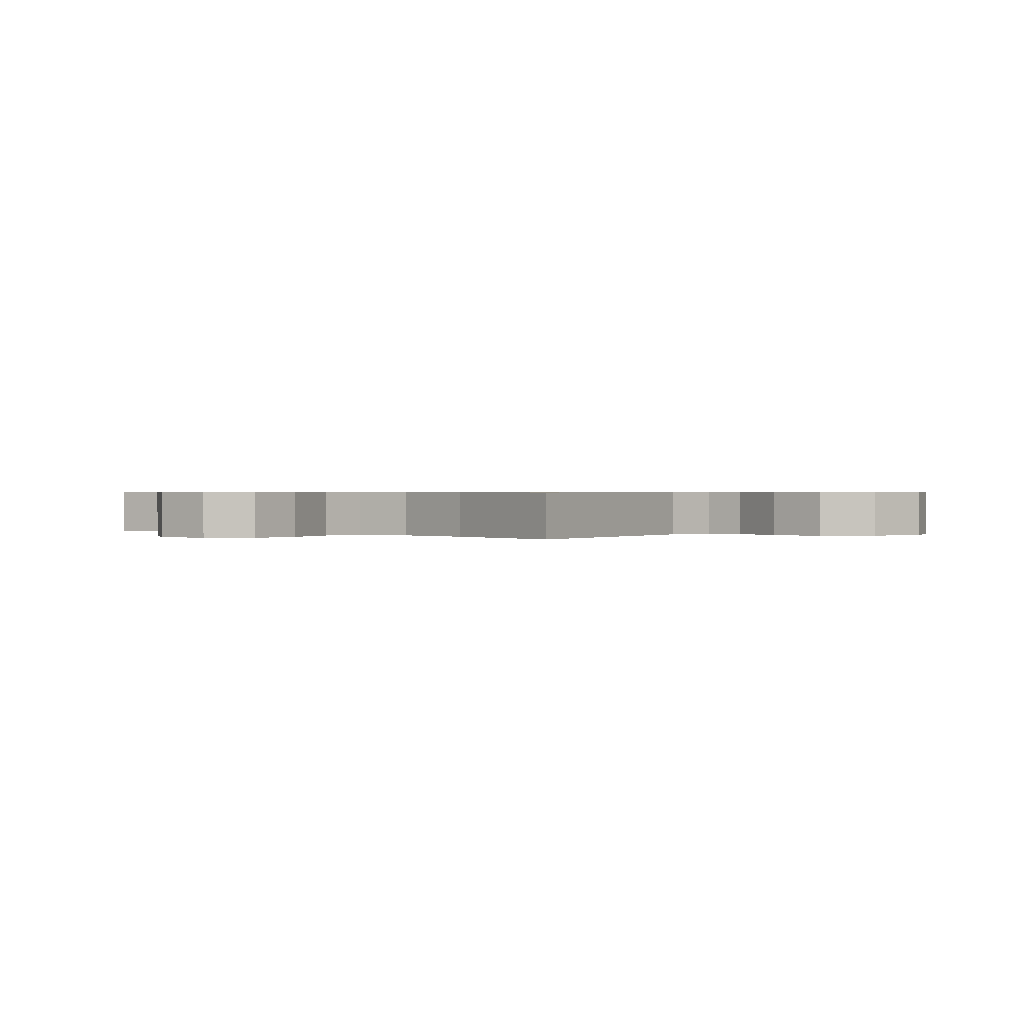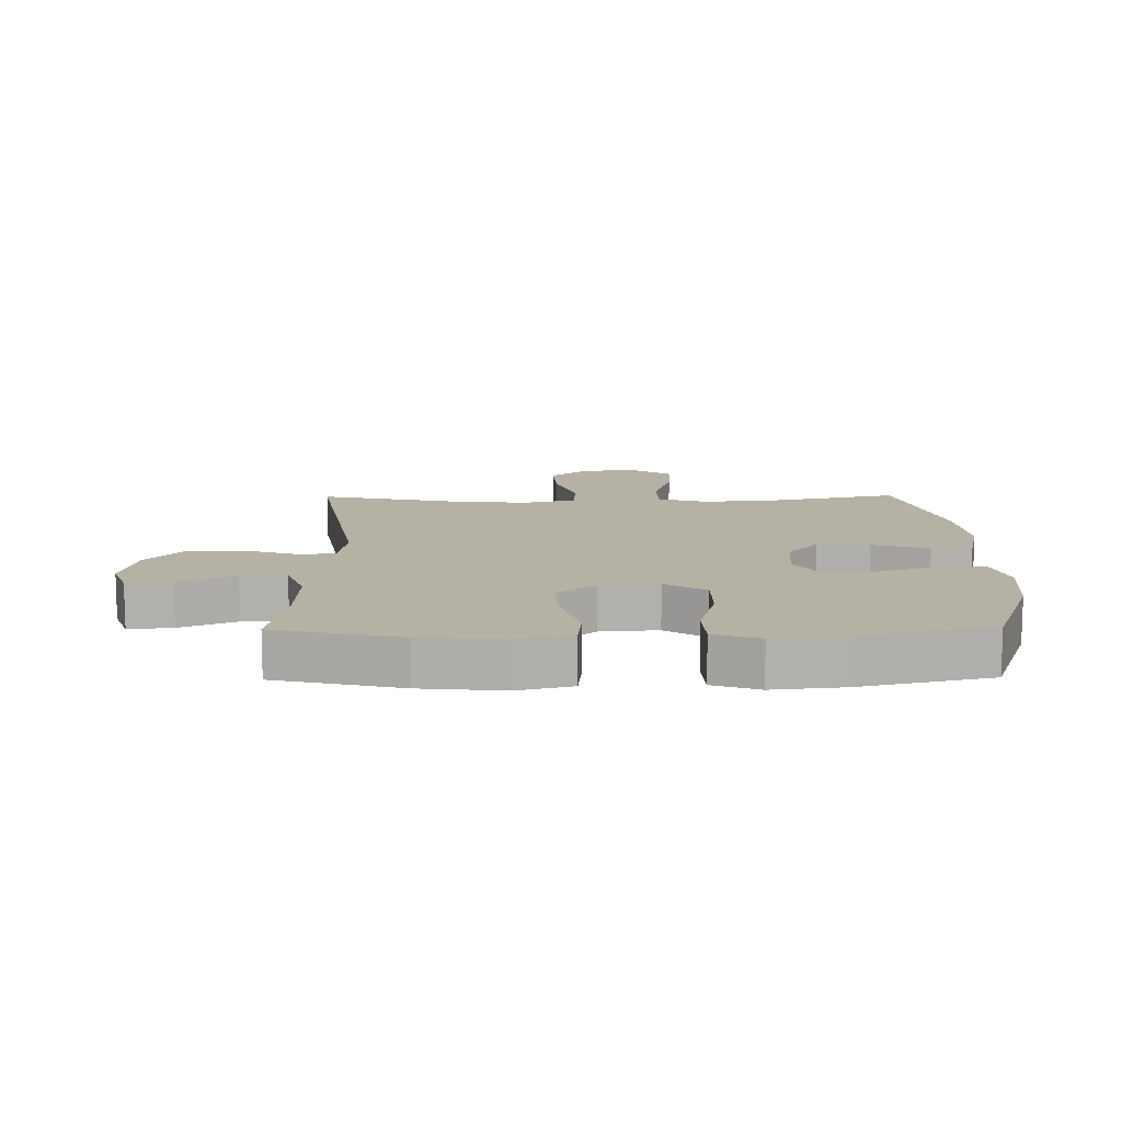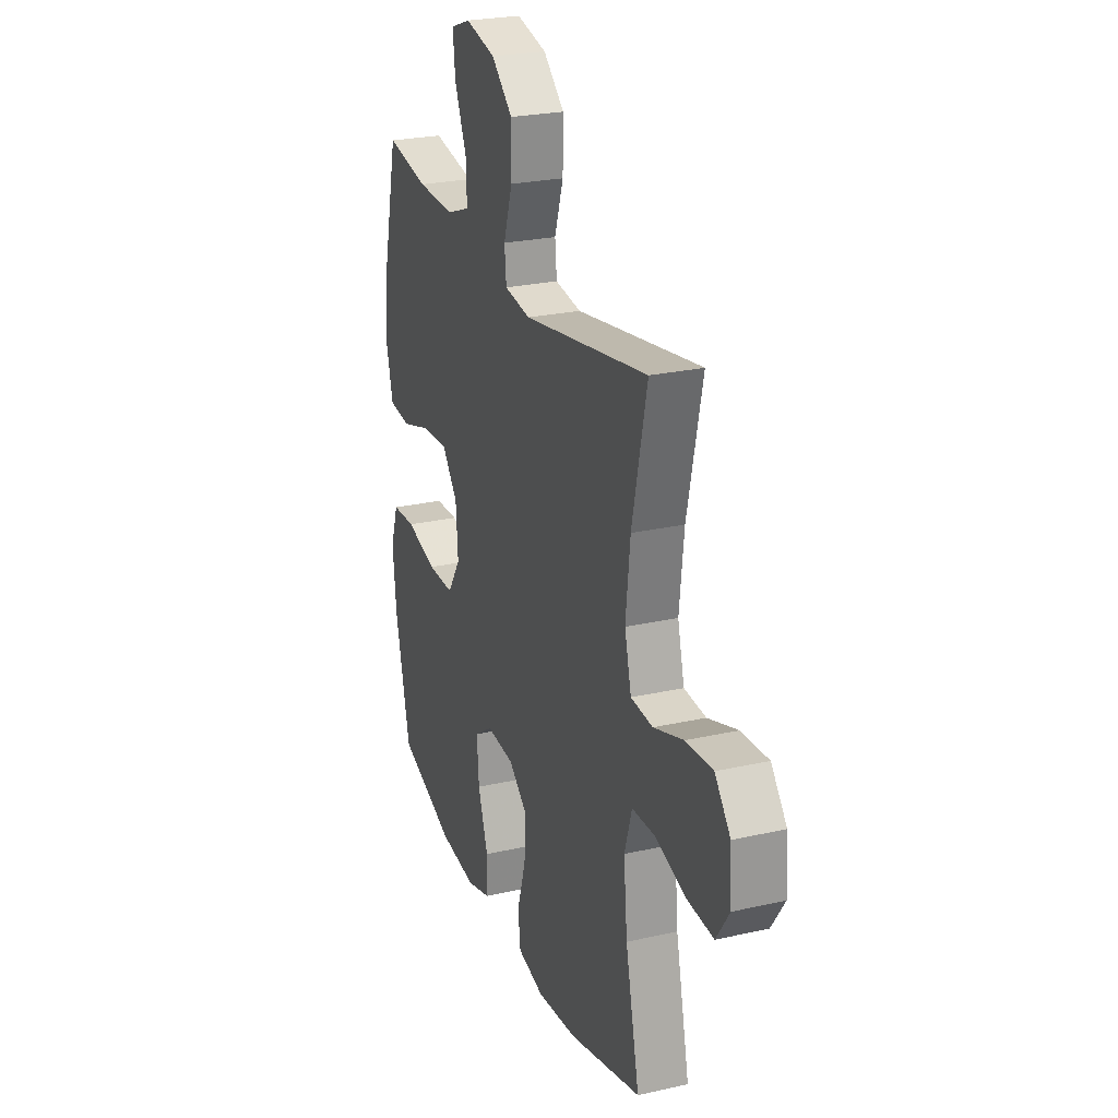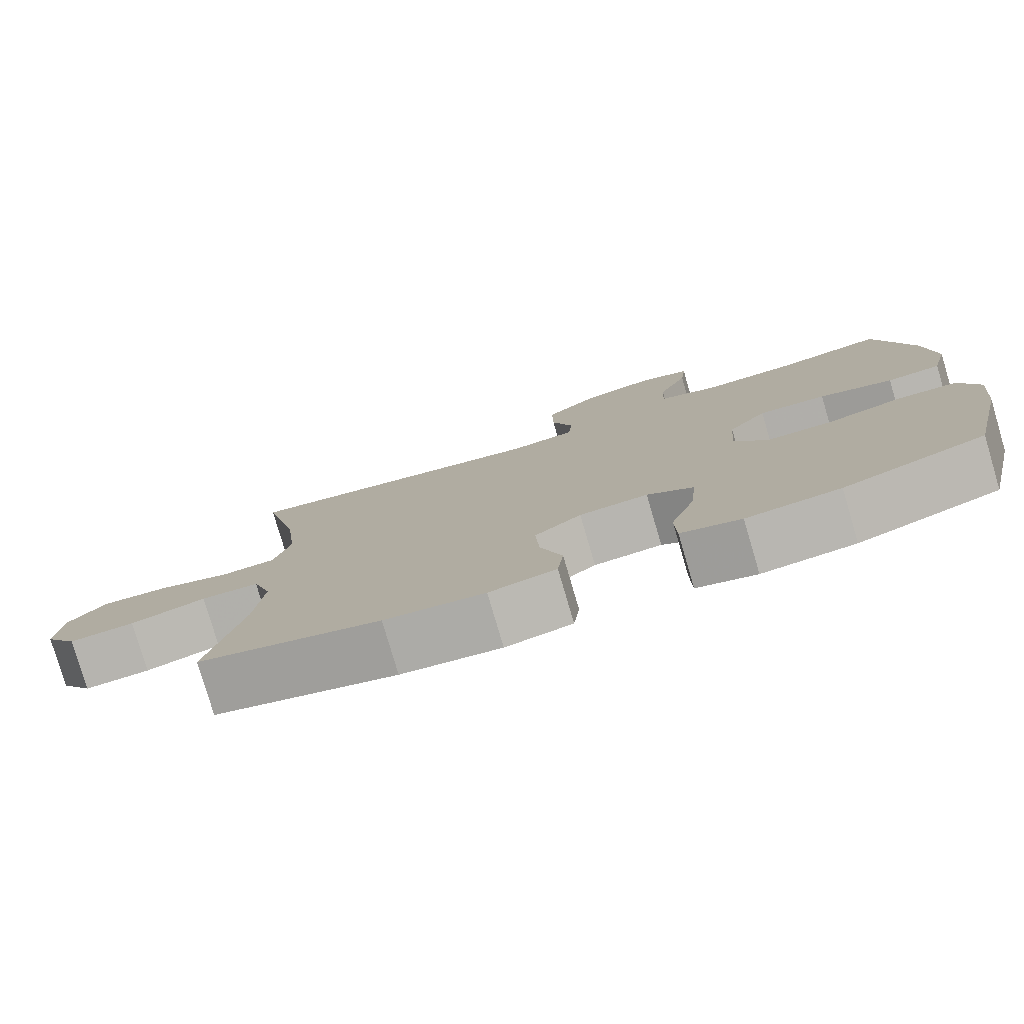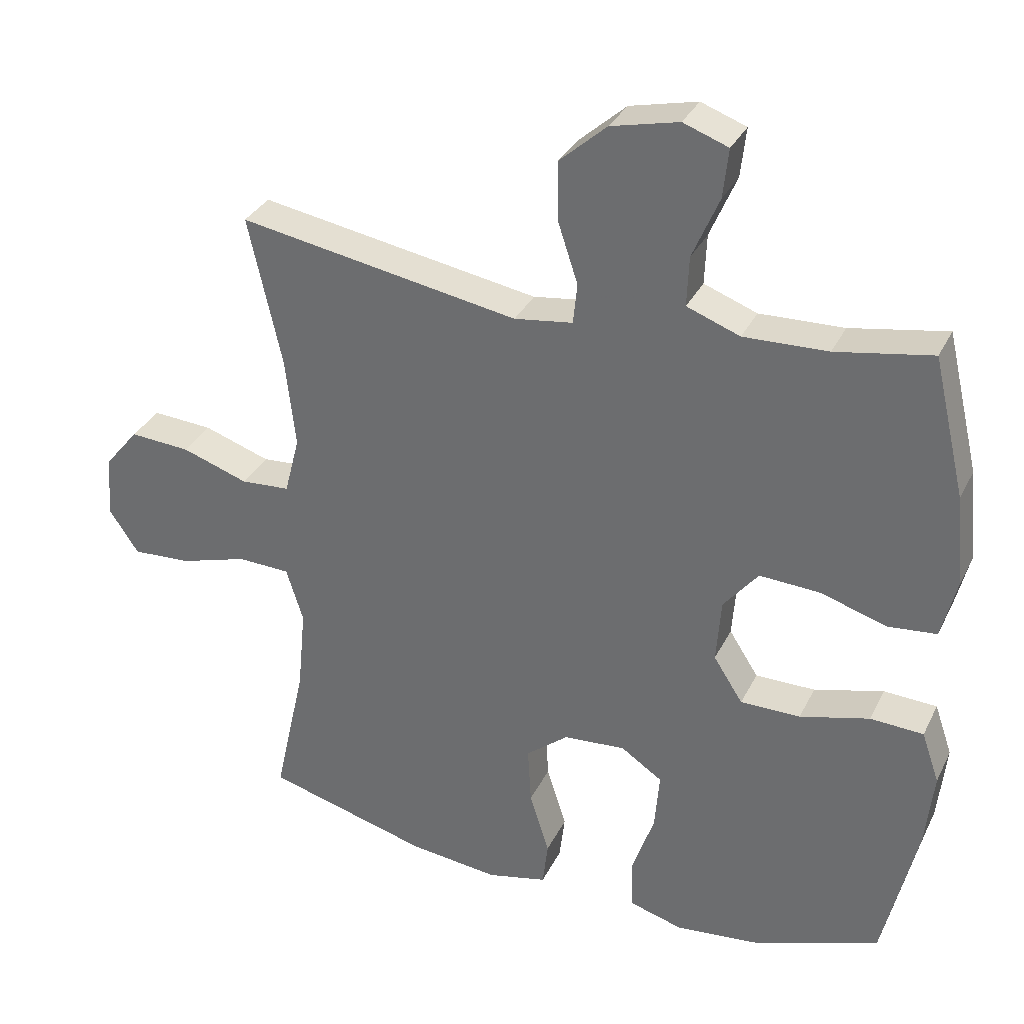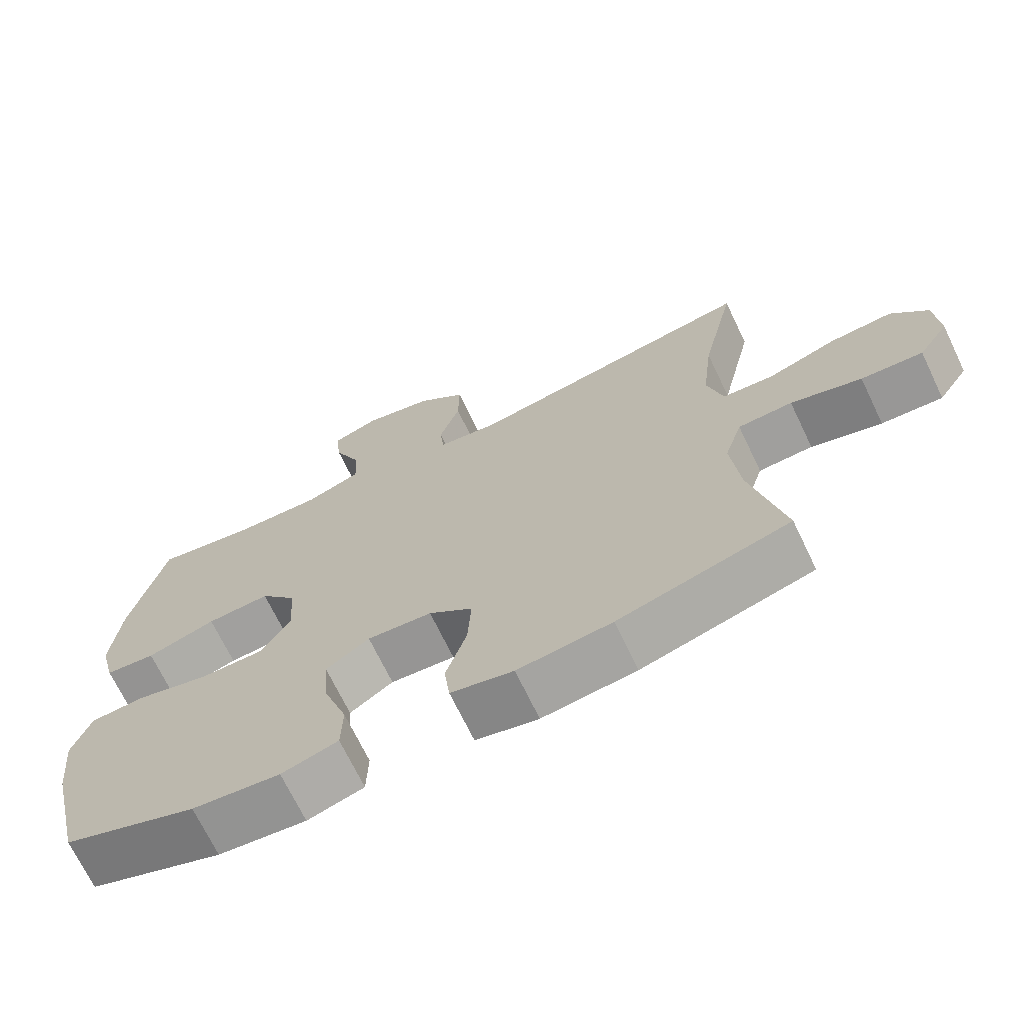
<metadata>
{"format":"obj","ext":"obj","renderer":"f3d","projection":"perspective","resolution":1024,"background":"white","views":[{"elev":0.6,"azim":-48.9,"up":"+Y"},{"elev":11.9,"azim":89.3,"up":"+Y"},{"elev":25.1,"azim":-110.1,"up":"+Z"},{"elev":-79.4,"azim":16.4,"up":"+Z"},{"elev":32.7,"azim":23.1,"up":"+Z"},{"elev":-70.1,"azim":-154.3,"up":"+Z"}]}
</metadata>
<code>
v 0.5 0.07 0.5
v 0.548 0.07 0.297
v 0.561 0.07 0.163
v 0.539 0.07 0.075
v 0.468 0.07 0.068
v 0.371 0.07 0.098
v 0.282 0.07 0.103
v 0.231 0.07 0.04
v 0.224 0.07 -0.054
v 0.267 0.07 -0.121
v 0.355 0.07 -0.121
v 0.457 0.07 -0.094
v 0.535 0.07 -0.098
v 0.561 0.07 -0.173
v 0.549 0.07 -0.288
v 0.5 0.07 -0.5
v 0.313 0.07 -0.567
v 0.19 0.07 -0.58
v 0.111 0.07 -0.557
v 0.109 0.07 -0.483
v 0.142 0.07 -0.386
v 0.149 0.07 -0.301
v 0.088 0.07 -0.26
v -0.003 0.07 -0.267
v -0.065 0.07 -0.317
v -0.06 0.07 -0.402
v -0.031 0.07 -0.494
v -0.039 0.07 -0.561
v -0.127 0.07 -0.581
v -0.259 0.07 -0.566
v -0.5 0.07 -0.5
v -0.454 0.07 -0.293
v -0.442 0.07 -0.169
v -0.467 0.07 -0.089
v -0.544 0.07 -0.086
v -0.644 0.07 -0.116
v -0.731 0.07 -0.121
v -0.774 0.07 -0.057
v -0.768 0.07 0.035
v -0.717 0.07 0.097
v -0.628 0.07 0.091
v -0.53 0.07 0.058
v -0.458 0.07 0.063
v -0.436 0.07 0.149
v -0.451 0.07 0.281
v -0.5 0.07 0.5
v -0.088 0.07 0.429
v -0.002 0.07 0.441
v 0.004 0.07 0.5
v -0.025 0.07 0.588
v -0.026 0.07 0.676
v 0.043 0.07 0.737
v 0.142 0.07 0.76
v 0.208 0.07 0.736
v 0.2 0.07 0.664
v 0.161 0.07 0.573
v 0.158 0.07 0.5
v 0.236 0.07 0.471
v 0.359 0.07 0.475
v 0.5 0 0.5
v 0.548 0 0.297
v 0.561 0 0.163
v 0.539 0 0.075
v 0.468 0 0.068
v 0.371 0 0.098
v 0.282 0 0.103
v 0.231 0 0.04
v 0.224 0 -0.054
v 0.267 0 -0.121
v 0.355 0 -0.121
v 0.457 0 -0.094
v 0.535 0 -0.098
v 0.561 0 -0.173
v 0.549 0 -0.288
v 0.5 0 -0.5
v 0.313 0 -0.567
v 0.19 0 -0.58
v 0.111 0 -0.557
v 0.109 0 -0.483
v 0.142 0 -0.386
v 0.149 0 -0.301
v 0.088 0 -0.26
v -0.003 0 -0.267
v -0.065 0 -0.317
v -0.06 0 -0.402
v -0.031 0 -0.494
v -0.039 0 -0.561
v -0.127 0 -0.581
v -0.259 0 -0.566
v -0.5 0 -0.5
v -0.454 0 -0.293
v -0.442 0 -0.169
v -0.467 0 -0.089
v -0.544 0 -0.086
v -0.644 0 -0.116
v -0.731 0 -0.121
v -0.774 0 -0.057
v -0.768 0 0.035
v -0.717 0 0.097
v -0.628 0 0.091
v -0.53 0 0.058
v -0.458 0 0.063
v -0.436 0 0.149
v -0.451 0 0.281
v -0.5 0 0.5
v -0.088 0 0.429
v -0.002 0 0.441
v 0.004 0 0.5
v -0.025 0 0.588
v -0.026 0 0.676
v 0.043 0 0.737
v 0.142 0 0.76
v 0.208 0 0.736
v 0.2 0 0.664
v 0.161 0 0.573
v 0.158 0 0.5
v 0.236 0 0.471
v 0.359 0 0.475
f 53 54 55 56
f 53 56 57
f 52 53 57
f 49 50 51 52
f 48 49 52 57
f 45 46 47
f 44 45 47 48
f 43 44 48 57
f 39 40 41 42
f 39 42 43
f 38 39 43
f 35 36 37 38
f 34 35 38 43
f 33 34 43 57
f 29 30 31 32
f 26 27 28 29
f 25 26 29 32
f 24 25 32 33
f 18 19 20 21
f 18 21 22
f 17 18 22
f 16 17 22
f 15 16 22 23
f 11 12 13 14
f 10 11 14 15
f 3 4 5 6
f 3 6 7
f 59 1 2 3
f 58 59 3 7
f 23 24 33 57
f 10 15 23
f 9 10 23
f 8 9 23 57
f 7 8 57 58
f 115 114 113 112
f 116 115 112
f 116 112 111
f 111 110 109 108
f 116 111 108 107
f 106 105 104
f 107 106 104 103
f 116 107 103 102
f 101 100 99 98
f 102 101 98
f 102 98 97
f 97 96 95 94
f 102 97 94 93
f 116 102 93 92
f 91 90 89 88
f 88 87 86 85
f 91 88 85 84
f 92 91 84 83
f 80 79 78 77
f 81 80 77
f 81 77 76
f 81 76 75
f 82 81 75 74
f 73 72 71 70
f 74 73 70 69
f 65 64 63 62
f 66 65 62
f 62 61 60 118
f 66 62 118 117
f 116 92 83 82
f 82 74 69
f 82 69 68
f 116 82 68 67
f 117 116 67 66
f 1 60 61 2
f 2 61 62 3
f 3 62 63 4
f 4 63 64 5
f 5 64 65 6
f 6 65 66 7
f 7 66 67 8
f 8 67 68 9
f 9 68 69 10
f 10 69 70 11
f 11 70 71 12
f 12 71 72 13
f 13 72 73 14
f 14 73 74 15
f 15 74 75 16
f 16 75 76 17
f 17 76 77 18
f 18 77 78 19
f 19 78 79 20
f 20 79 80 21
f 21 80 81 22
f 22 81 82 23
f 23 82 83 24
f 24 83 84 25
f 25 84 85 26
f 26 85 86 27
f 27 86 87 28
f 28 87 88 29
f 29 88 89 30
f 30 89 90 31
f 31 90 91 32
f 32 91 92 33
f 33 92 93 34
f 34 93 94 35
f 35 94 95 36
f 36 95 96 37
f 37 96 97 38
f 38 97 98 39
f 39 98 99 40
f 40 99 100 41
f 41 100 101 42
f 42 101 102 43
f 43 102 103 44
f 44 103 104 45
f 45 104 105 46
f 46 105 106 47
f 47 106 107 48
f 48 107 108 49
f 49 108 109 50
f 50 109 110 51
f 51 110 111 52
f 52 111 112 53
f 53 112 113 54
f 54 113 114 55
f 55 114 115 56
f 56 115 116 57
f 57 116 117 58
f 58 117 118 59
f 59 118 60 1

</code>
